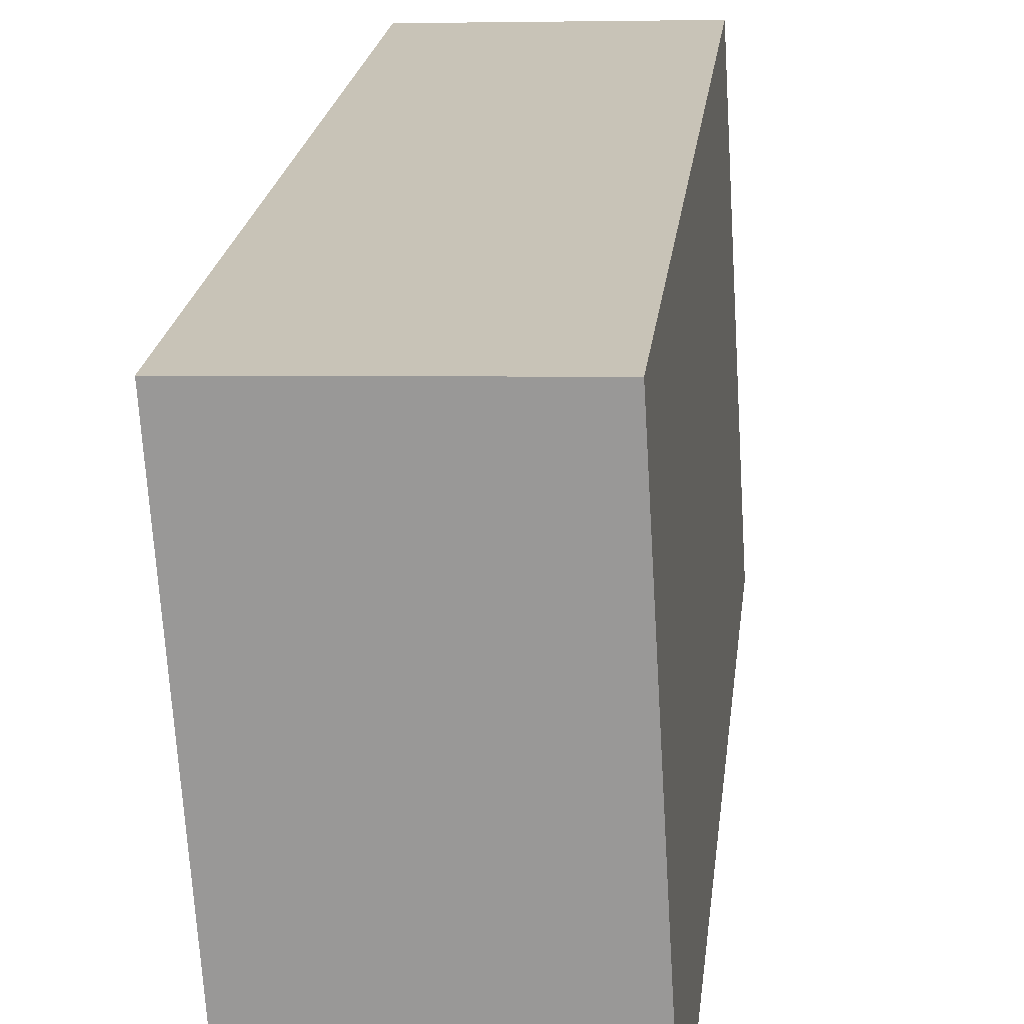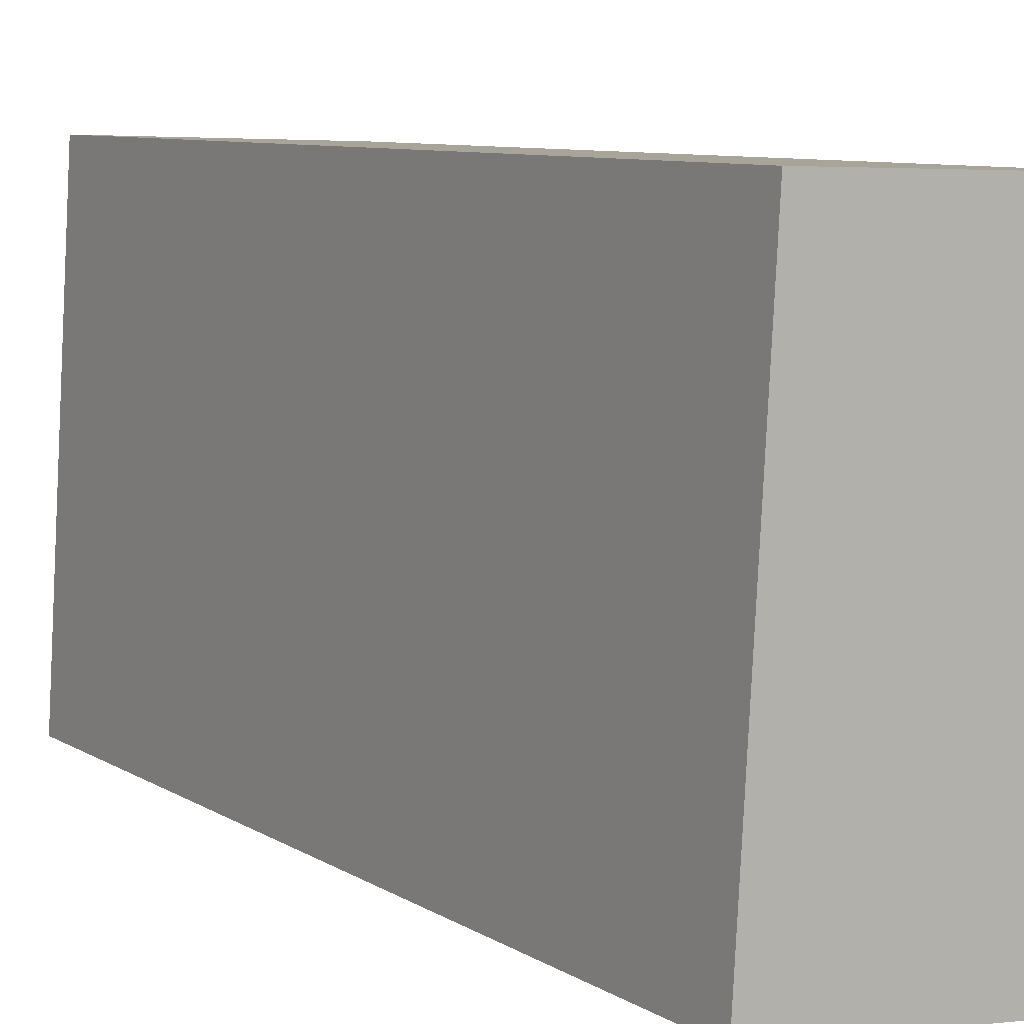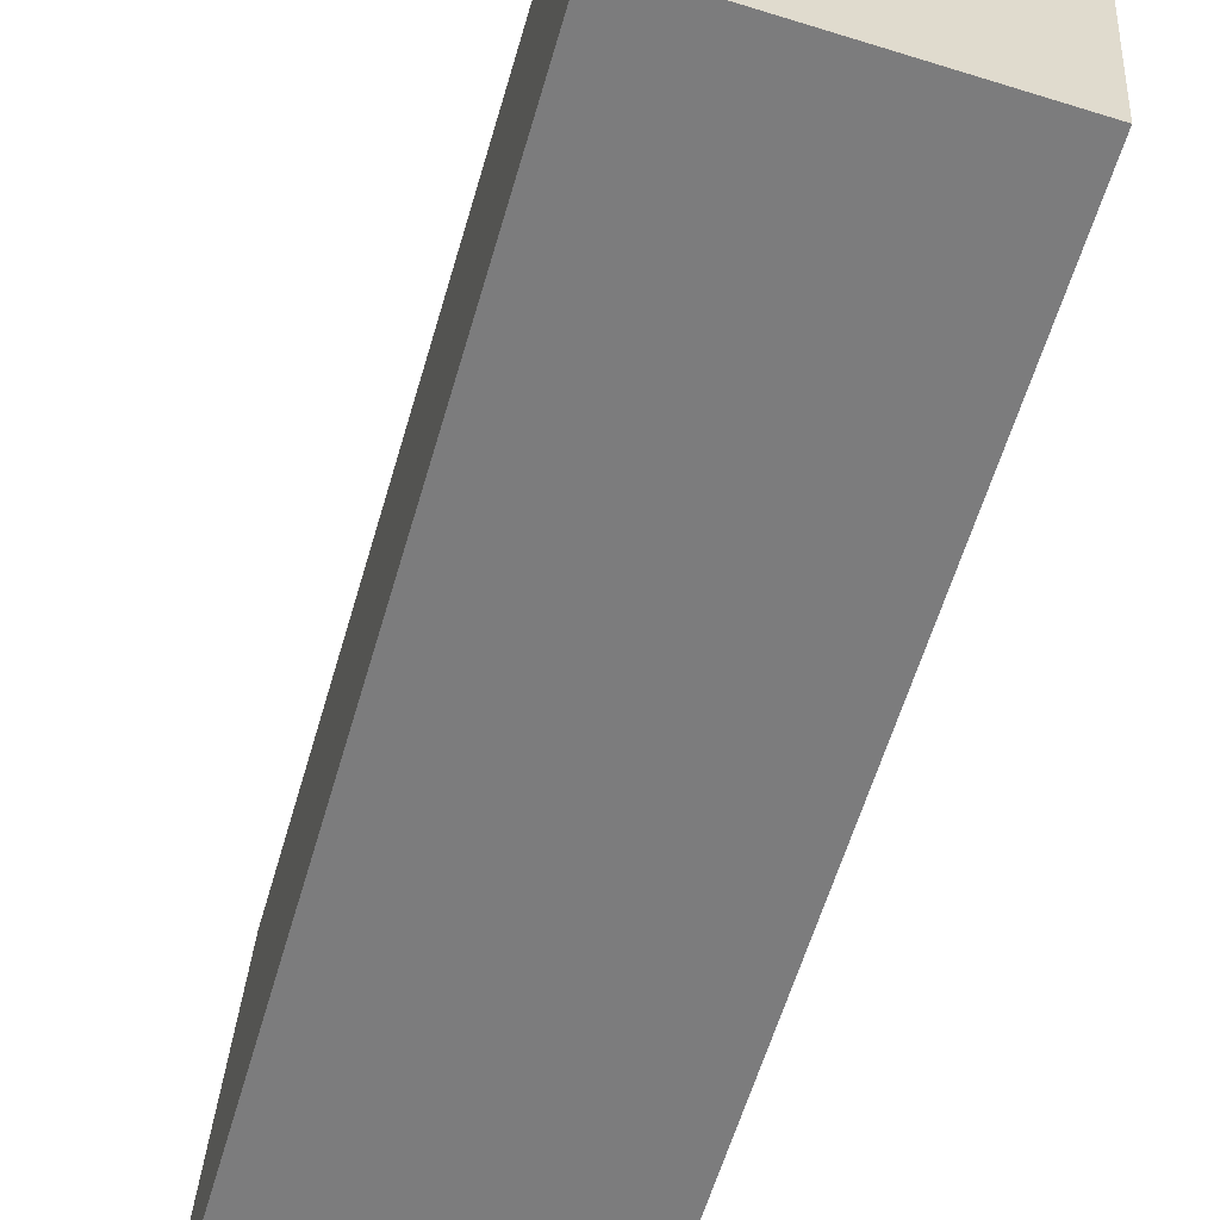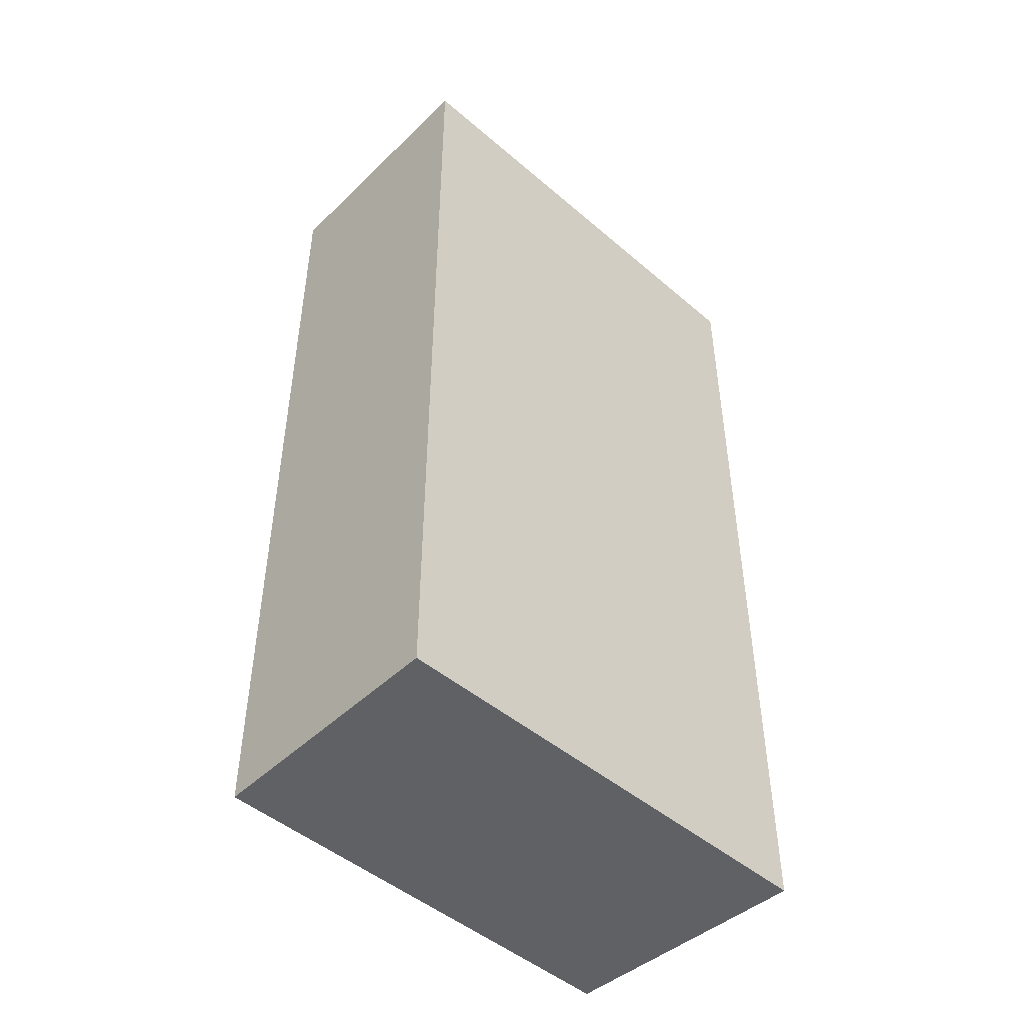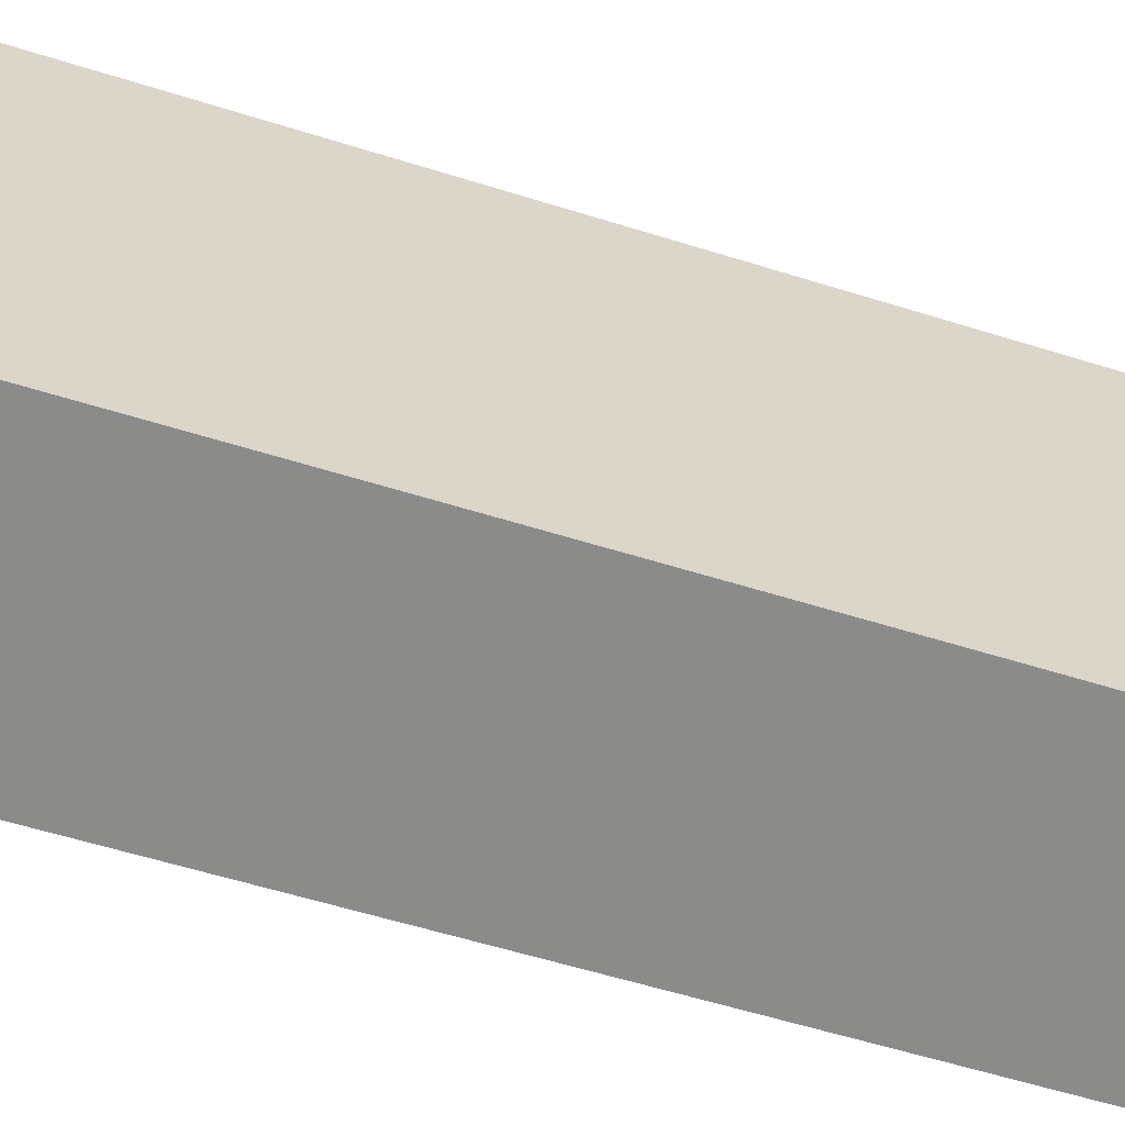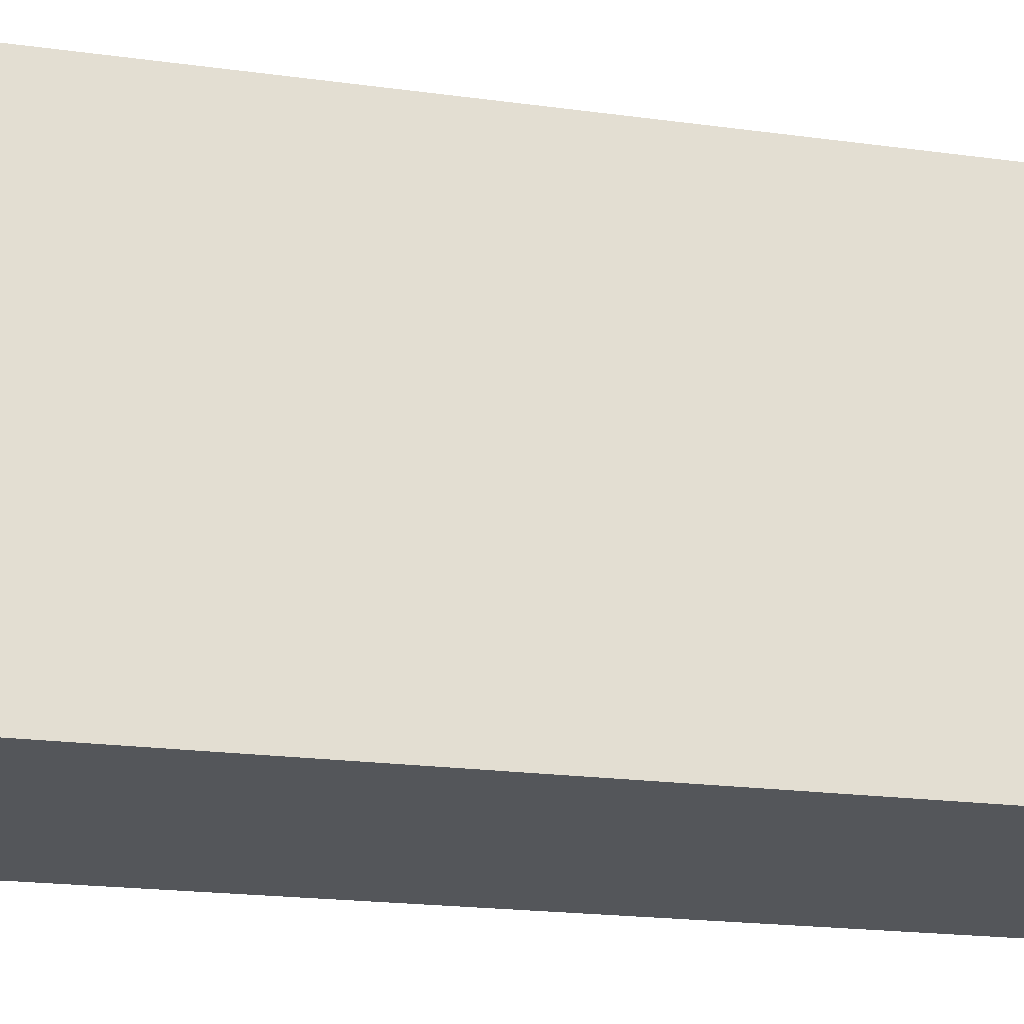
<metadata>
{"format":"obj","ext":"obj","renderer":"f3d","projection":"perspective","resolution":1024,"background":"white","views":[{"elev":20.2,"azim":6.2,"up":"+Z"},{"elev":8.1,"azim":148.6,"up":"+Z"},{"elev":-58.0,"azim":164.0,"up":"+Z"},{"elev":-47.1,"azim":-137.8,"up":"+Y"},{"elev":-58.7,"azim":72.1,"up":"+Z"},{"elev":-20.4,"azim":76.1,"up":"+Z"}]}
</metadata>
<code>
v  0 6.732 4.122e-16
v  2.117 6.732 -3.363
v  0.236 6.732 -3.531
v  1.914 6.732 0.061
v  2.117 2.059e-16 -3.363
v  0.236 2.162e-16 -3.531
v  0 0 0
v  1.914 -3.735e-18 0.061
g defaultobject
f 1 2 3
f 2 1 4
f 5 3 2
f 3 5 6
f 6 1 3
f 1 6 7
f 7 4 1
f 4 7 8
f 8 2 4
f 2 8 5
f 5 7 6
f 7 5 8

</code>
